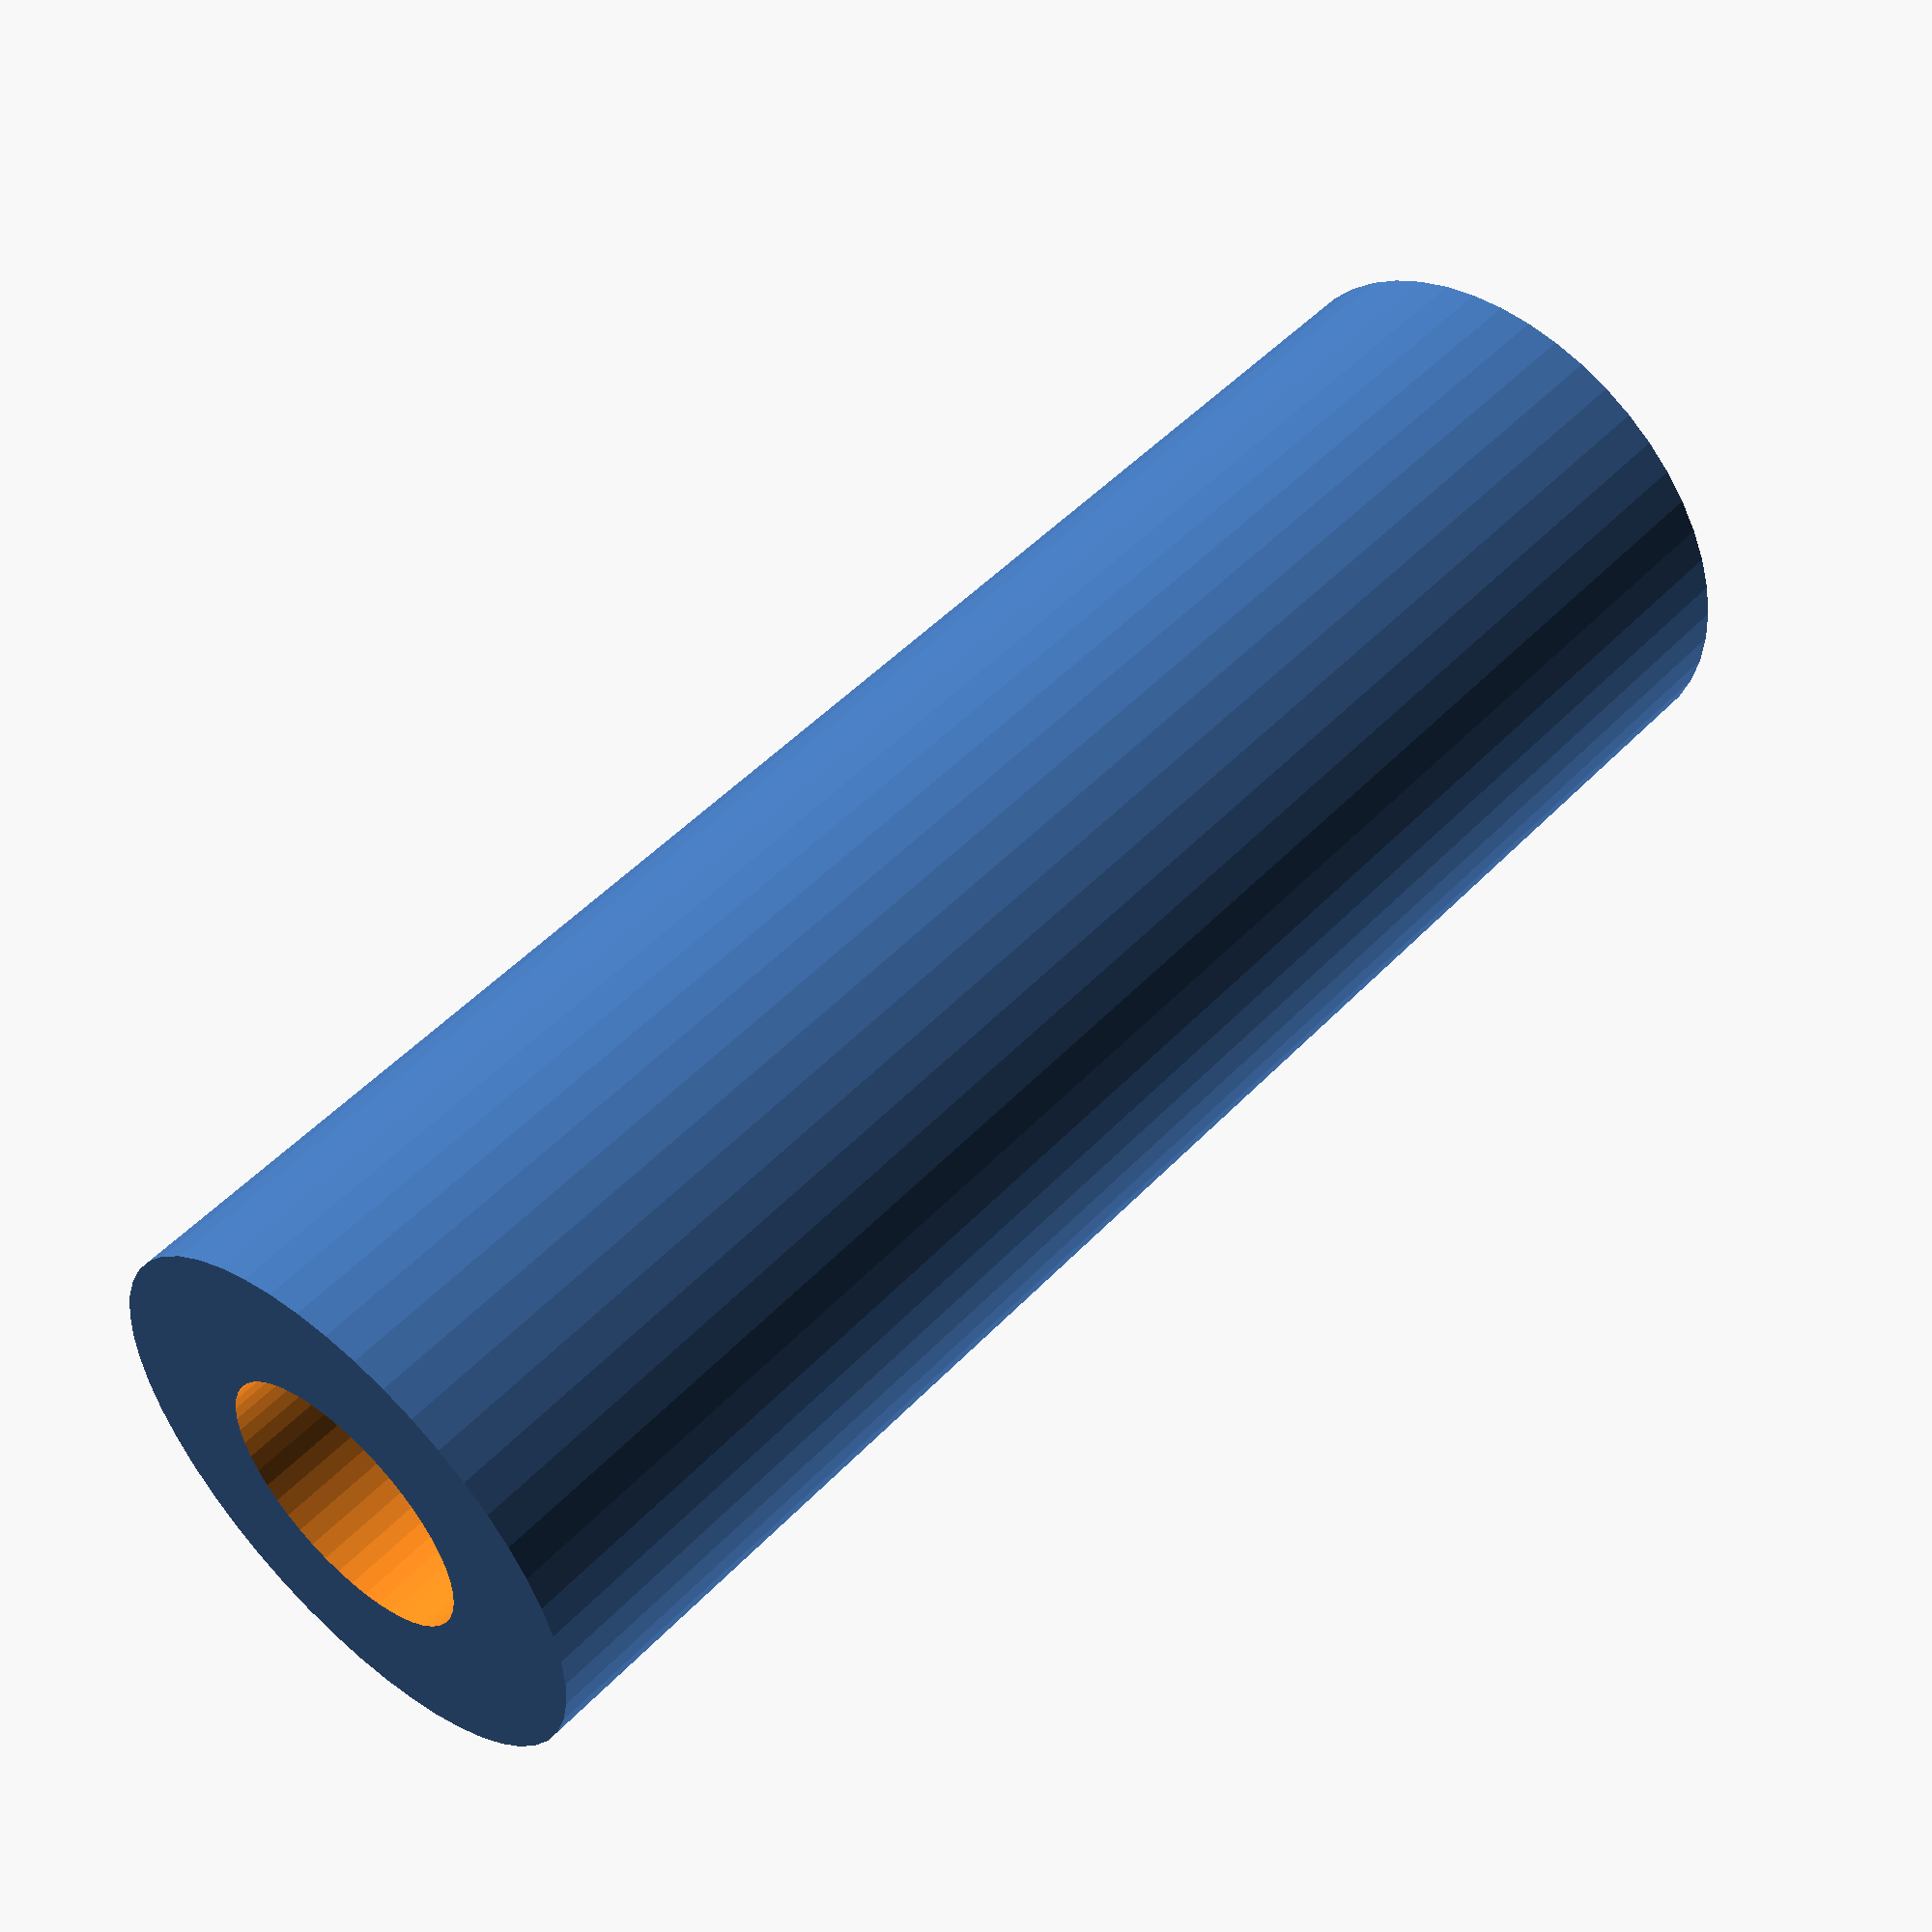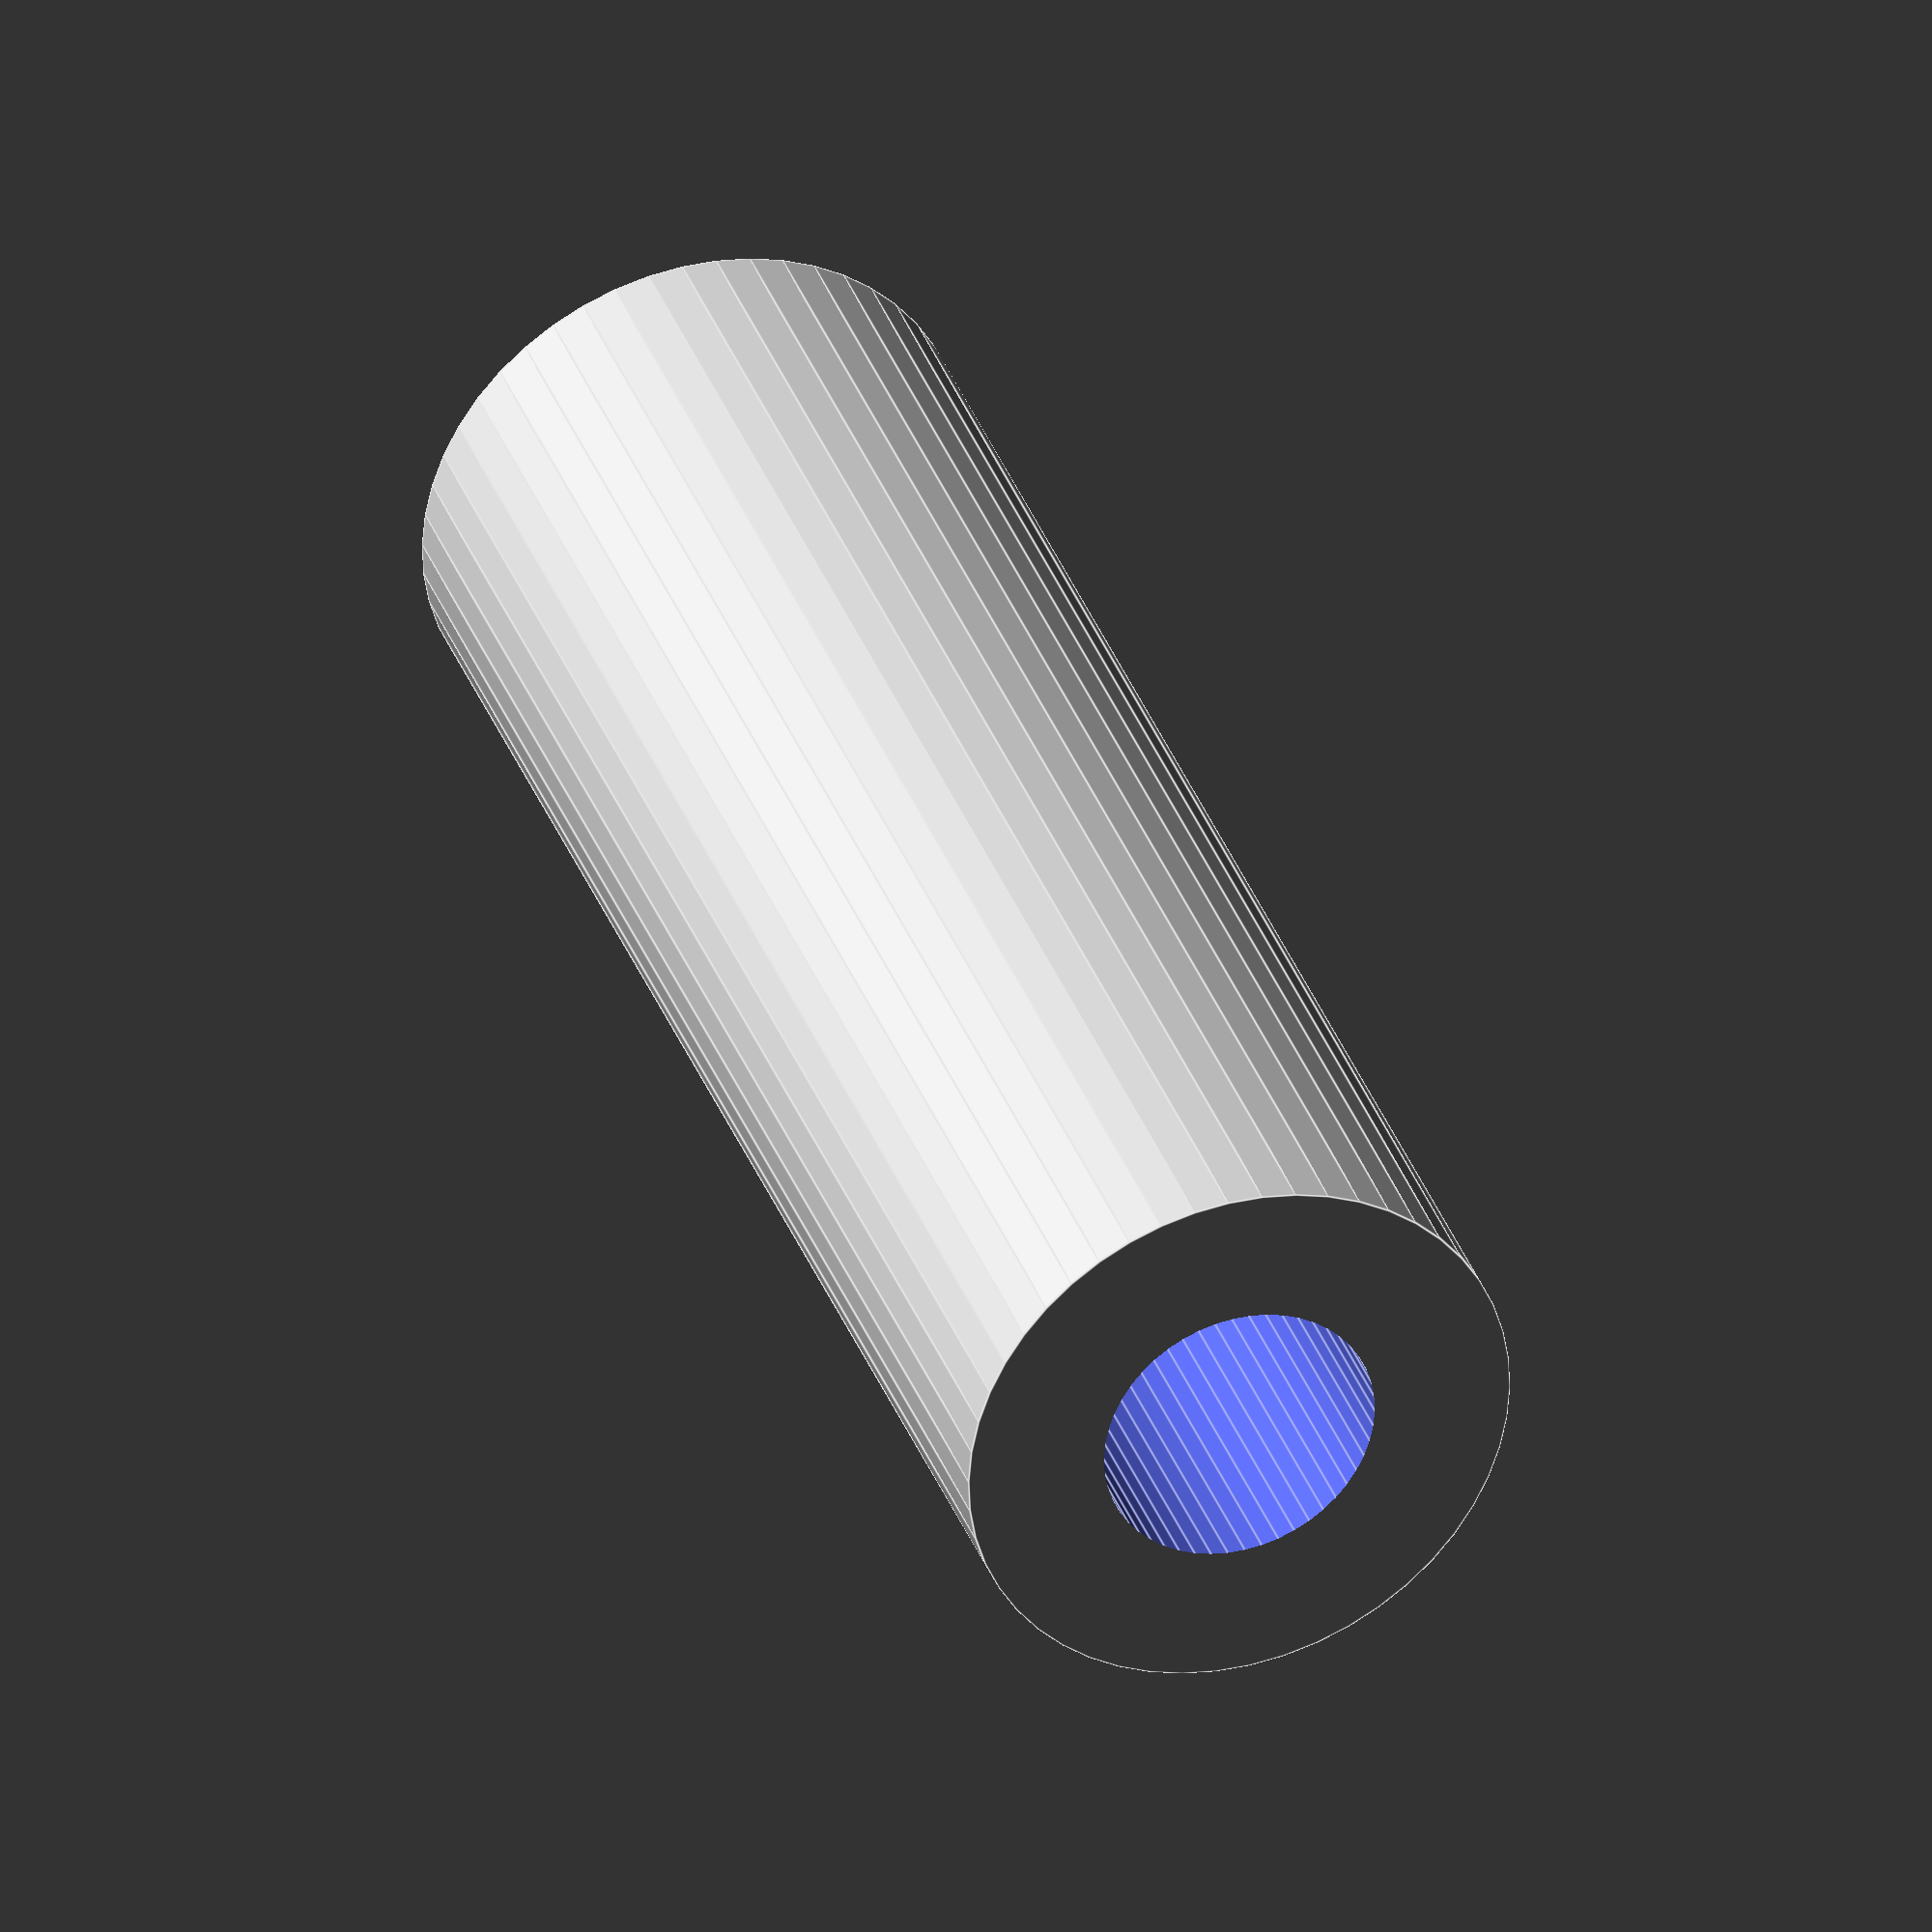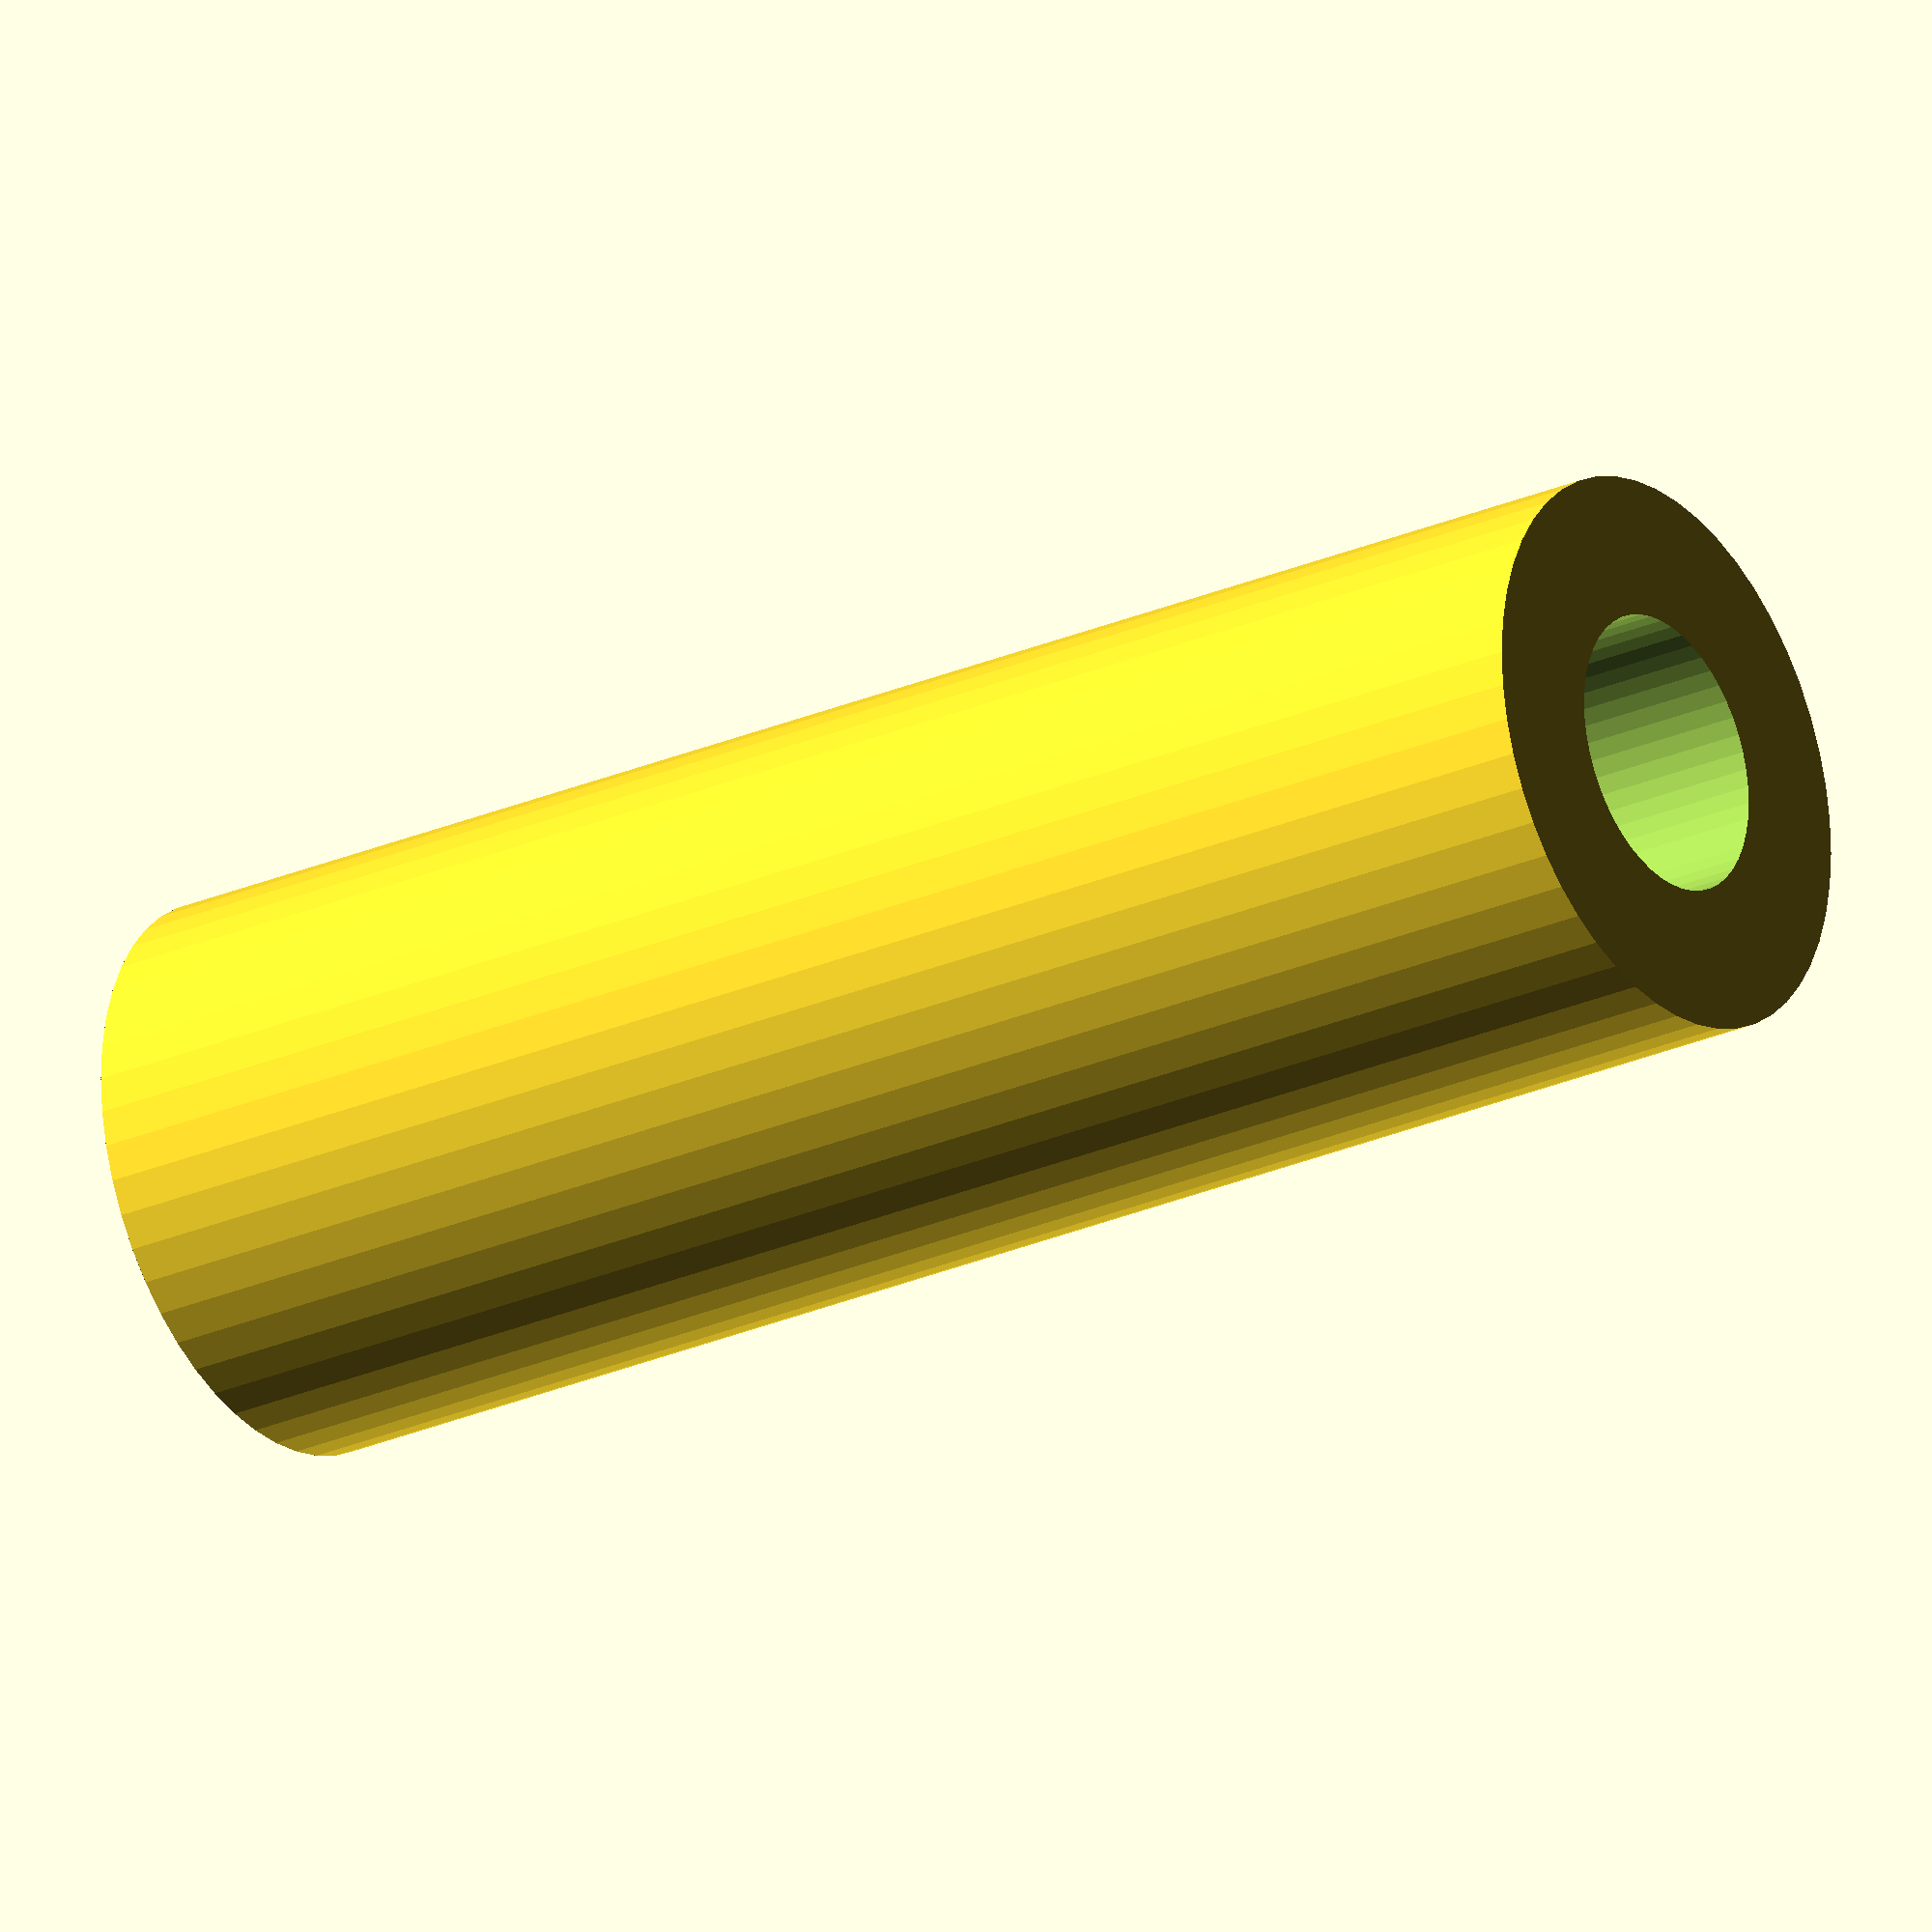
<openscad>
$fn = 50;


difference() {
	union() {
		translate(v = [0, 0, -15.0000000000]) {
			cylinder(h = 30, r = 5.0000000000);
		}
	}
	union() {
		translate(v = [0, 0, -100.0000000000]) {
			cylinder(h = 200, r = 2.5000000000);
		}
	}
}
</openscad>
<views>
elev=309.5 azim=165.6 roll=221.7 proj=p view=wireframe
elev=324.8 azim=102.1 roll=341.4 proj=o view=edges
elev=25.6 azim=288.0 roll=305.2 proj=o view=wireframe
</views>
